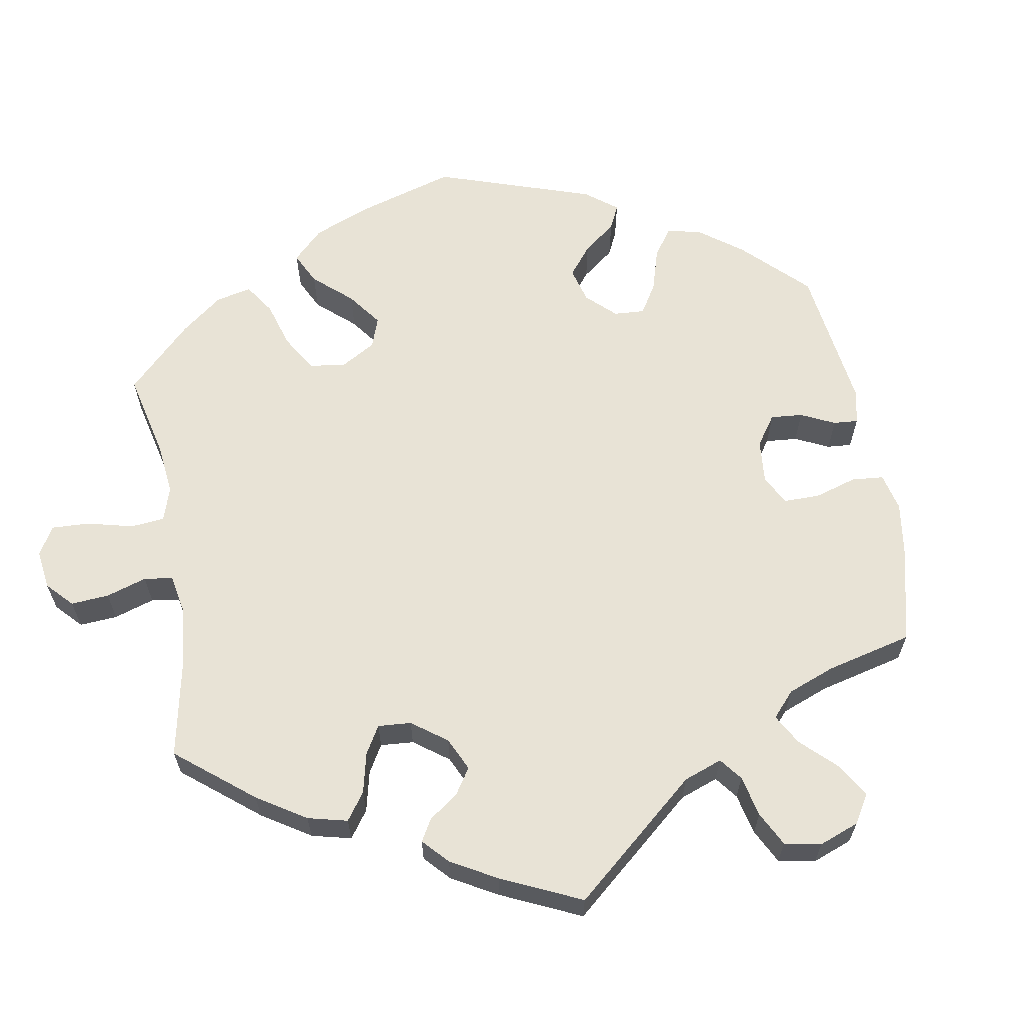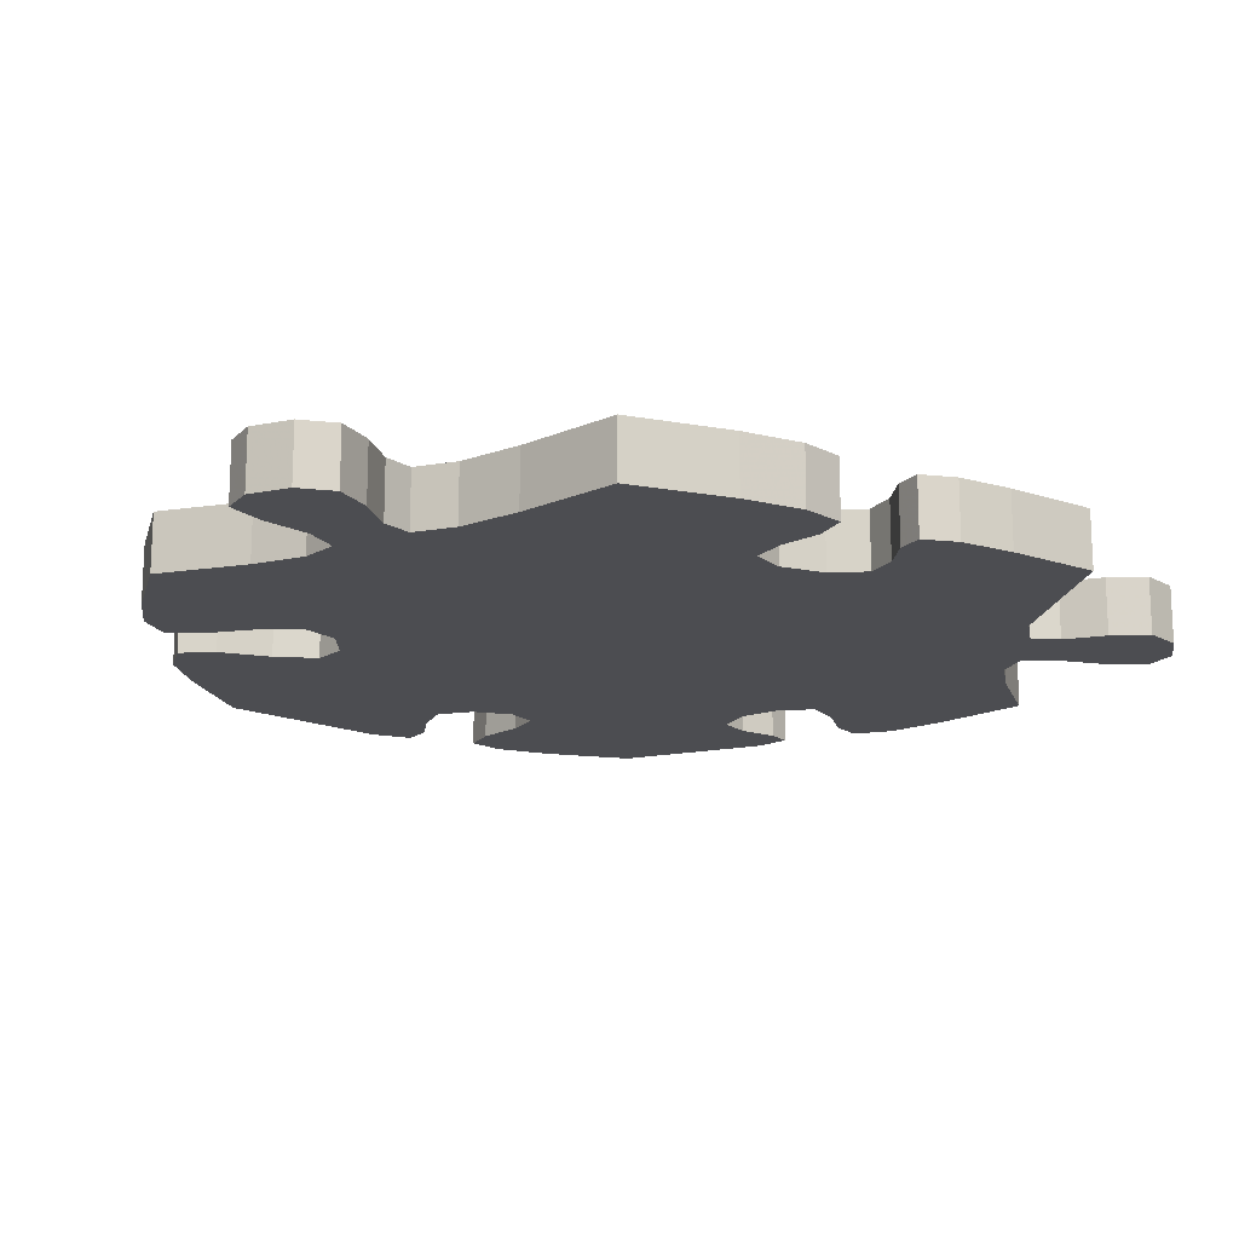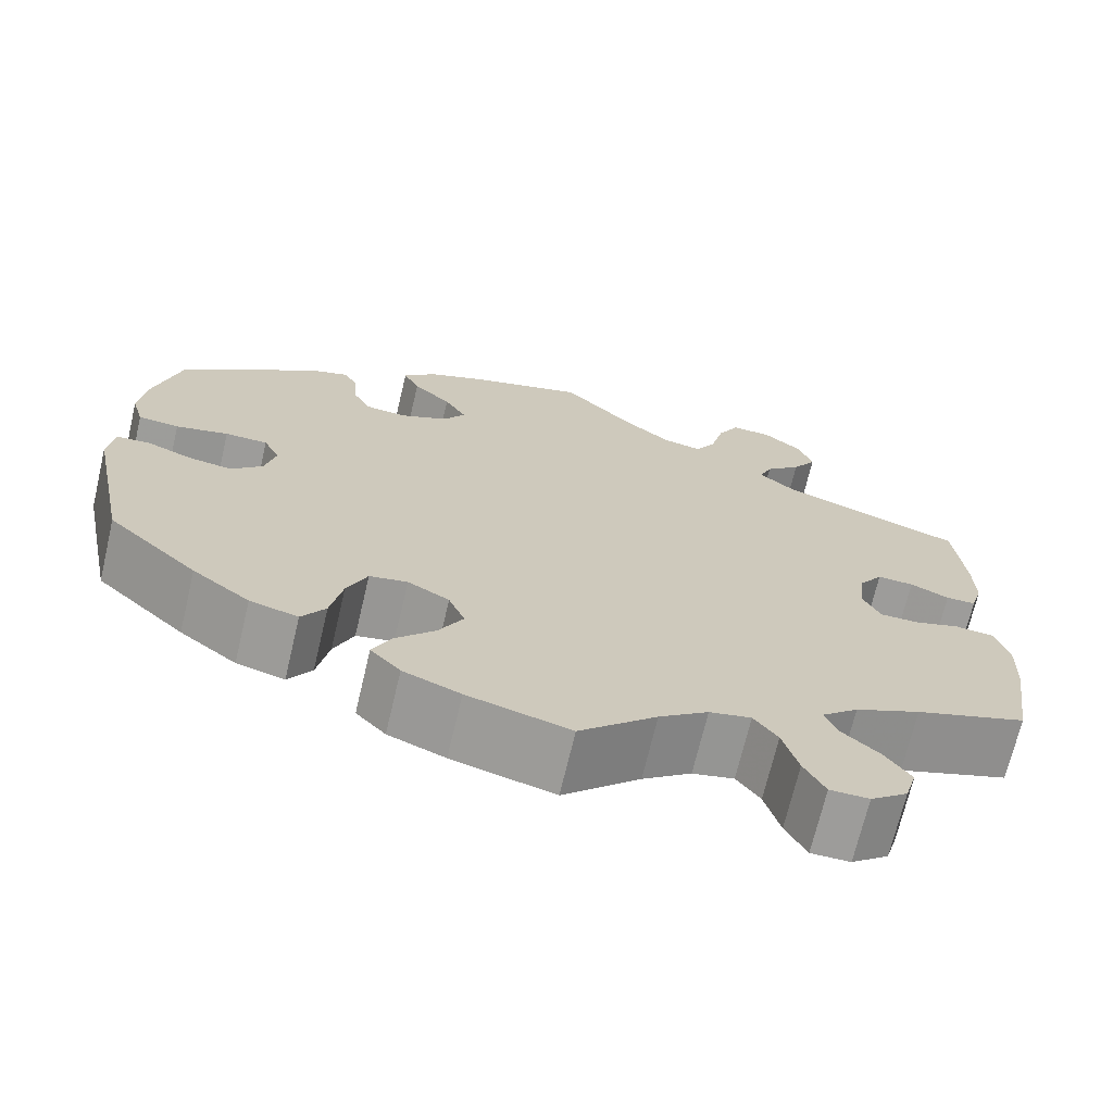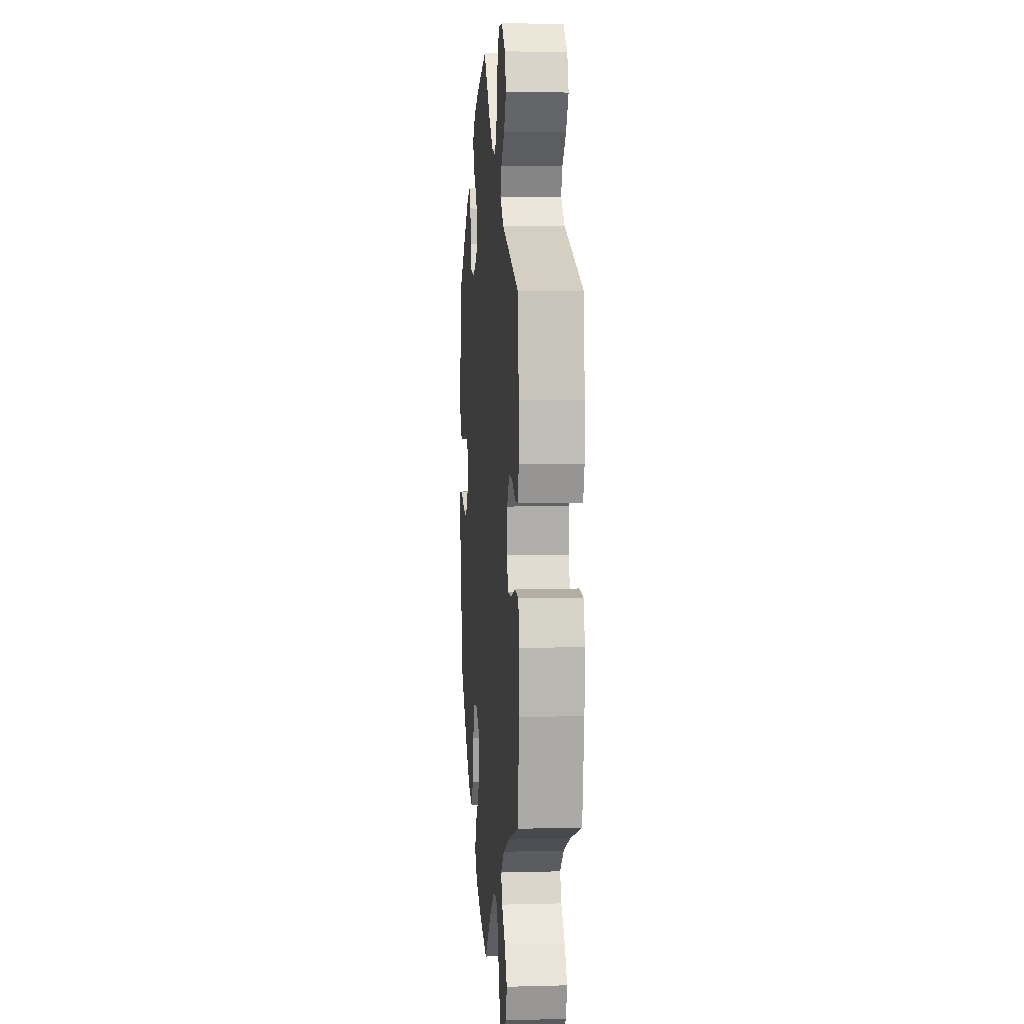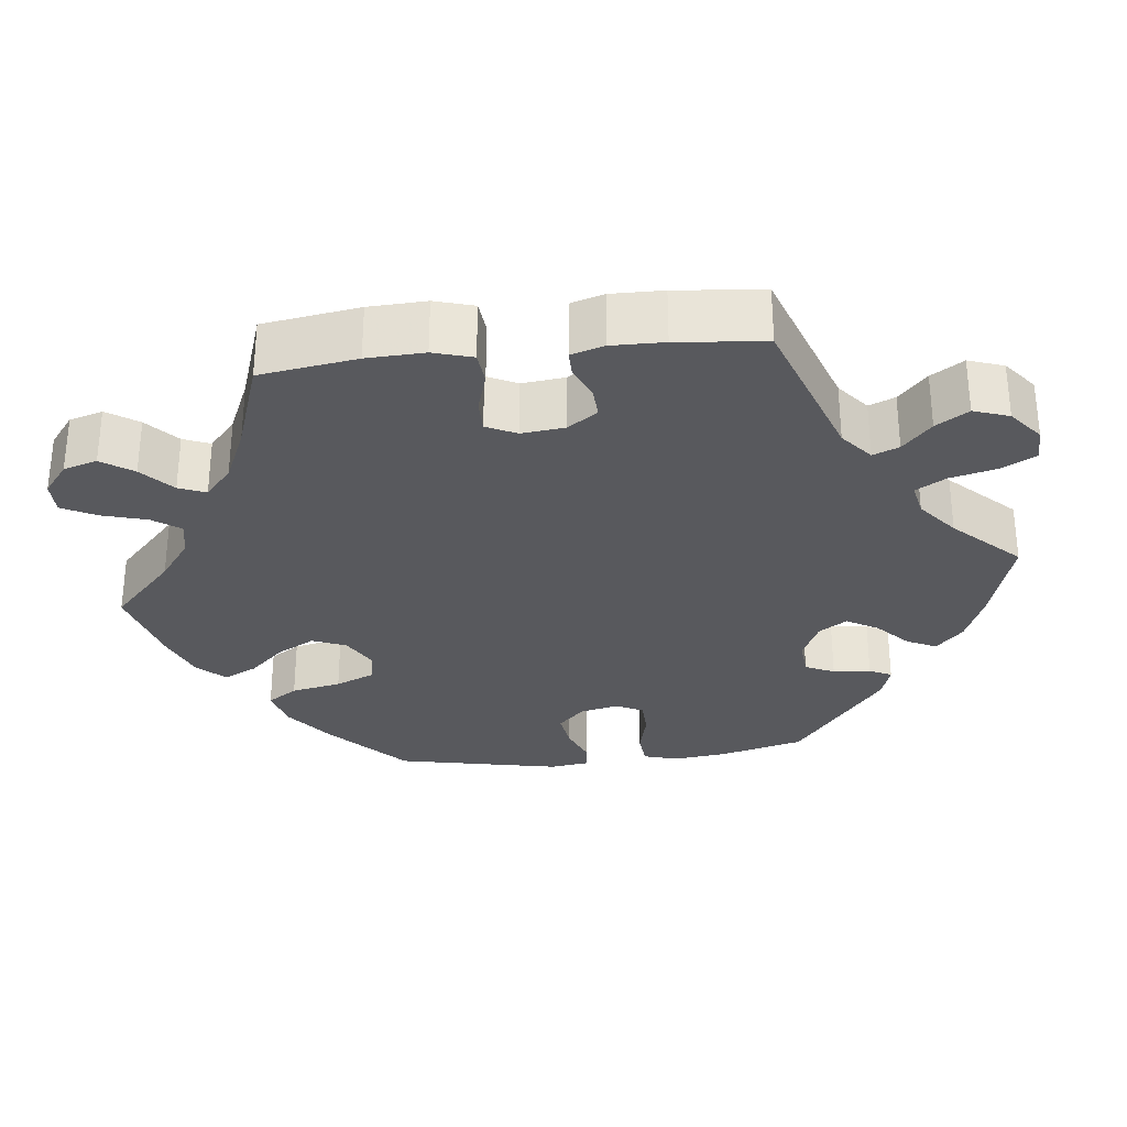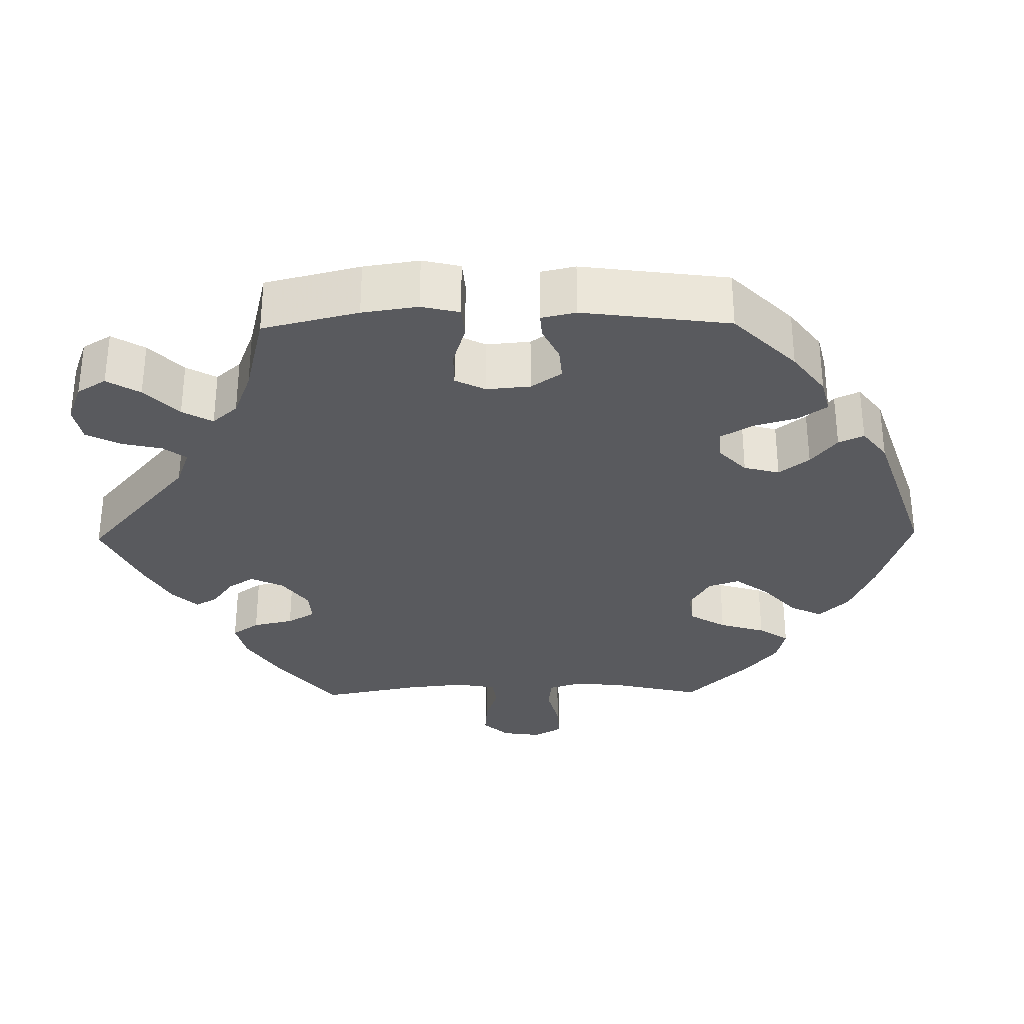
<metadata>
{"format":"obj","ext":"obj","renderer":"f3d","projection":"perspective","resolution":1024,"background":"white","views":[{"elev":62.5,"azim":-69.8,"up":"+Y"},{"elev":-16.2,"azim":-119.4,"up":"+Y"},{"elev":-70.0,"azim":166.7,"up":"+Z"},{"elev":6.0,"azim":-94.6,"up":"+Z"},{"elev":-30.2,"azim":-83.6,"up":"+Y"},{"elev":-31.3,"azim":31.0,"up":"+Y"}]}
</metadata>
<code>
v 0.529 0.07 0.178
v 0.537 0.07 0.109
v 0.524 0.07 0.064
v 0.479 0.07 0.06
v 0.421 0.07 0.074
v 0.374 0.07 0.073
v 0.356 0.07 0.037
v 0.368 0.07 -0.013
v 0.402 0.07 -0.047
v 0.451 0.07 -0.04
v 0.501 0.07 -0.02
v 0.537 0.07 -0.023
v 0.544 0.07 -0.075
v 0.5 0.07 -0.289
v 0.401 0.07 -0.381
v 0.338 0.07 -0.429
v 0.285 0.07 -0.443
v 0.259 0.07 -0.404
v 0.246 0.07 -0.339
v 0.224 0.07 -0.288
v 0.182 0.07 -0.28
v 0.136 0.07 -0.306
v 0.118 0.07 -0.35
v 0.145 0.07 -0.399
v 0.188 0.07 -0.445
v 0.209 0.07 -0.488
v 0.176 0.07 -0.523
v 0.113 0.07 -0.548
v 0 0.07 -0.578
v -0.085 0.07 -0.498
v -0.139 0.07 -0.458
v -0.185 0.07 -0.448
v -0.211 0.07 -0.484
v -0.228 0.07 -0.543
v -0.251 0.07 -0.587
v -0.294 0.07 -0.587
v -0.335 0.07 -0.555
v -0.348 0.07 -0.511
v -0.32 0.07 -0.47
v -0.279 0.07 -0.433
v -0.265 0.07 -0.398
v -0.305 0.07 -0.363
v -0.377 0.07 -0.331
v -0.5 0.07 -0.289
v -0.519 0.07 -0.163
v -0.522 0.07 -0.088
v -0.507 0.07 -0.037
v -0.464 0.07 -0.033
v -0.412 0.07 -0.049
v -0.37 0.07 -0.049
v -0.351 0.07 -0.01
v -0.357 0.07 0.046
v -0.384 0.07 0.085
v -0.424 0.07 0.083
v -0.467 0.07 0.064
v -0.5 0.07 0.064
v -0.513 0.07 0.107
v -0.512 0.07 0.175
v -0.501 0.07 0.289
v -0.3 0.07 0.36
v -0.259 0.07 0.394
v -0.273 0.07 0.428
v -0.313 0.07 0.465
v -0.34 0.07 0.507
v -0.324 0.07 0.553
v -0.281 0.07 0.588
v -0.237 0.07 0.589
v -0.213 0.07 0.545
v -0.198 0.07 0.484
v -0.175 0.07 0.445
v -0.132 0.07 0.454
v -0.081 0.07 0.495
v -0.001 0.07 0.578
v 0.122 0.07 0.542
v 0.19 0.07 0.515
v 0.227 0.07 0.48
v 0.209 0.07 0.442
v 0.167 0.07 0.403
v 0.143 0.07 0.362
v 0.167 0.07 0.325
v 0.219 0.07 0.301
v 0.267 0.07 0.305
v 0.285 0.07 0.343
v 0.289 0.07 0.392
v 0.303 0.07 0.421
v 0.347 0.07 0.407
v 0.5 0.07 0.289
v 0.529 0 0.178
v 0.537 0 0.109
v 0.524 0 0.064
v 0.479 0 0.06
v 0.421 0 0.074
v 0.374 0 0.073
v 0.356 0 0.037
v 0.368 0 -0.013
v 0.402 0 -0.047
v 0.451 0 -0.04
v 0.501 0 -0.02
v 0.537 0 -0.023
v 0.544 0 -0.075
v 0.5 0 -0.289
v 0.401 0 -0.381
v 0.338 0 -0.429
v 0.285 0 -0.443
v 0.259 0 -0.404
v 0.246 0 -0.339
v 0.224 0 -0.288
v 0.182 0 -0.28
v 0.136 0 -0.306
v 0.118 0 -0.35
v 0.145 0 -0.399
v 0.188 0 -0.445
v 0.209 0 -0.488
v 0.176 0 -0.523
v 0.113 0 -0.548
v 0 0 -0.578
v -0.085 0 -0.498
v -0.139 0 -0.458
v -0.185 0 -0.448
v -0.211 0 -0.484
v -0.228 0 -0.543
v -0.251 0 -0.587
v -0.294 0 -0.587
v -0.335 0 -0.555
v -0.348 0 -0.511
v -0.32 0 -0.47
v -0.279 0 -0.433
v -0.265 0 -0.398
v -0.305 0 -0.363
v -0.377 0 -0.331
v -0.5 0 -0.289
v -0.519 0 -0.163
v -0.522 0 -0.088
v -0.507 0 -0.037
v -0.464 0 -0.033
v -0.412 0 -0.049
v -0.37 0 -0.049
v -0.351 0 -0.01
v -0.357 0 0.046
v -0.384 0 0.085
v -0.424 0 0.083
v -0.467 0 0.064
v -0.5 0 0.064
v -0.513 0 0.107
v -0.512 0 0.175
v -0.501 0 0.289
v -0.3 0 0.36
v -0.259 0 0.394
v -0.273 0 0.428
v -0.313 0 0.465
v -0.34 0 0.507
v -0.324 0 0.553
v -0.281 0 0.588
v -0.237 0 0.589
v -0.213 0 0.545
v -0.198 0 0.484
v -0.175 0 0.445
v -0.132 0 0.454
v -0.081 0 0.495
v -0.001 0 0.578
v 0.122 0 0.542
v 0.19 0 0.515
v 0.227 0 0.48
v 0.209 0 0.442
v 0.167 0 0.403
v 0.143 0 0.362
v 0.167 0 0.325
v 0.219 0 0.301
v 0.267 0 0.305
v 0.285 0 0.343
v 0.289 0 0.392
v 0.303 0 0.421
v 0.347 0 0.407
v 0.5 0 0.289
f 83 84 85 86
f 82 83 86 87
f 81 82 87 1
f 75 76 77 78
f 75 78 79
f 72 73 74 75
f 71 72 75 79
f 70 71 79 80
f 66 67 68 69
f 66 69 70
f 65 66 70
f 62 63 64 65
f 61 62 65 70
f 60 61 70 80
f 54 55 56 57
f 53 54 57 58
f 46 47 48 49
f 46 49 50
f 43 44 45 46
f 42 43 46 50
f 41 42 50 51
f 37 38 39 40
f 35 36 37 40
f 33 34 35 40
f 32 33 40 41
f 31 32 41 51
f 27 28 29 30
f 24 25 26 27
f 23 24 27 30
f 22 23 30 31
f 16 17 18 19
f 16 19 20
f 15 16 20
f 14 15 20
f 13 14 20 21
f 10 11 12 13
f 9 10 13 21
f 2 3 4 5
f 81 1 2 5
f 81 5 6
f 80 81 6 7
f 60 80 7 8
f 53 58 59 60
f 52 53 60 8
f 22 31 51 52
f 21 22 52
f 8 9 21 52
f 173 172 171 170
f 174 173 170 169
f 88 174 169 168
f 165 164 163 162
f 166 165 162
f 162 161 160 159
f 166 162 159 158
f 167 166 158 157
f 156 155 154 153
f 157 156 153
f 157 153 152
f 152 151 150 149
f 157 152 149 148
f 167 157 148 147
f 144 143 142 141
f 145 144 141 140
f 136 135 134 133
f 137 136 133
f 133 132 131 130
f 137 133 130 129
f 138 137 129 128
f 127 126 125 124
f 127 124 123 122
f 127 122 121 120
f 128 127 120 119
f 138 128 119 118
f 117 116 115 114
f 114 113 112 111
f 117 114 111 110
f 118 117 110 109
f 106 105 104 103
f 107 106 103
f 107 103 102
f 107 102 101
f 108 107 101 100
f 100 99 98 97
f 108 100 97 96
f 92 91 90 89
f 92 89 88 168
f 93 92 168
f 94 93 168 167
f 95 94 167 147
f 147 146 145 140
f 95 147 140 139
f 139 138 118 109
f 139 109 108
f 139 108 96 95
f 1 88 89 2
f 2 89 90 3
f 3 90 91 4
f 4 91 92 5
f 5 92 93 6
f 6 93 94 7
f 7 94 95 8
f 8 95 96 9
f 9 96 97 10
f 10 97 98 11
f 11 98 99 12
f 12 99 100 13
f 13 100 101 14
f 14 101 102 15
f 15 102 103 16
f 16 103 104 17
f 17 104 105 18
f 18 105 106 19
f 19 106 107 20
f 20 107 108 21
f 21 108 109 22
f 22 109 110 23
f 23 110 111 24
f 24 111 112 25
f 25 112 113 26
f 26 113 114 27
f 27 114 115 28
f 28 115 116 29
f 29 116 117 30
f 30 117 118 31
f 31 118 119 32
f 32 119 120 33
f 33 120 121 34
f 34 121 122 35
f 35 122 123 36
f 36 123 124 37
f 37 124 125 38
f 38 125 126 39
f 39 126 127 40
f 40 127 128 41
f 41 128 129 42
f 42 129 130 43
f 43 130 131 44
f 44 131 132 45
f 45 132 133 46
f 46 133 134 47
f 47 134 135 48
f 48 135 136 49
f 49 136 137 50
f 50 137 138 51
f 51 138 139 52
f 52 139 140 53
f 53 140 141 54
f 54 141 142 55
f 55 142 143 56
f 56 143 144 57
f 57 144 145 58
f 58 145 146 59
f 59 146 147 60
f 60 147 148 61
f 61 148 149 62
f 62 149 150 63
f 63 150 151 64
f 64 151 152 65
f 65 152 153 66
f 66 153 154 67
f 67 154 155 68
f 68 155 156 69
f 69 156 157 70
f 70 157 158 71
f 71 158 159 72
f 72 159 160 73
f 73 160 161 74
f 74 161 162 75
f 75 162 163 76
f 76 163 164 77
f 77 164 165 78
f 78 165 166 79
f 79 166 167 80
f 80 167 168 81
f 81 168 169 82
f 82 169 170 83
f 83 170 171 84
f 84 171 172 85
f 85 172 173 86
f 86 173 174 87
f 87 174 88 1

</code>
